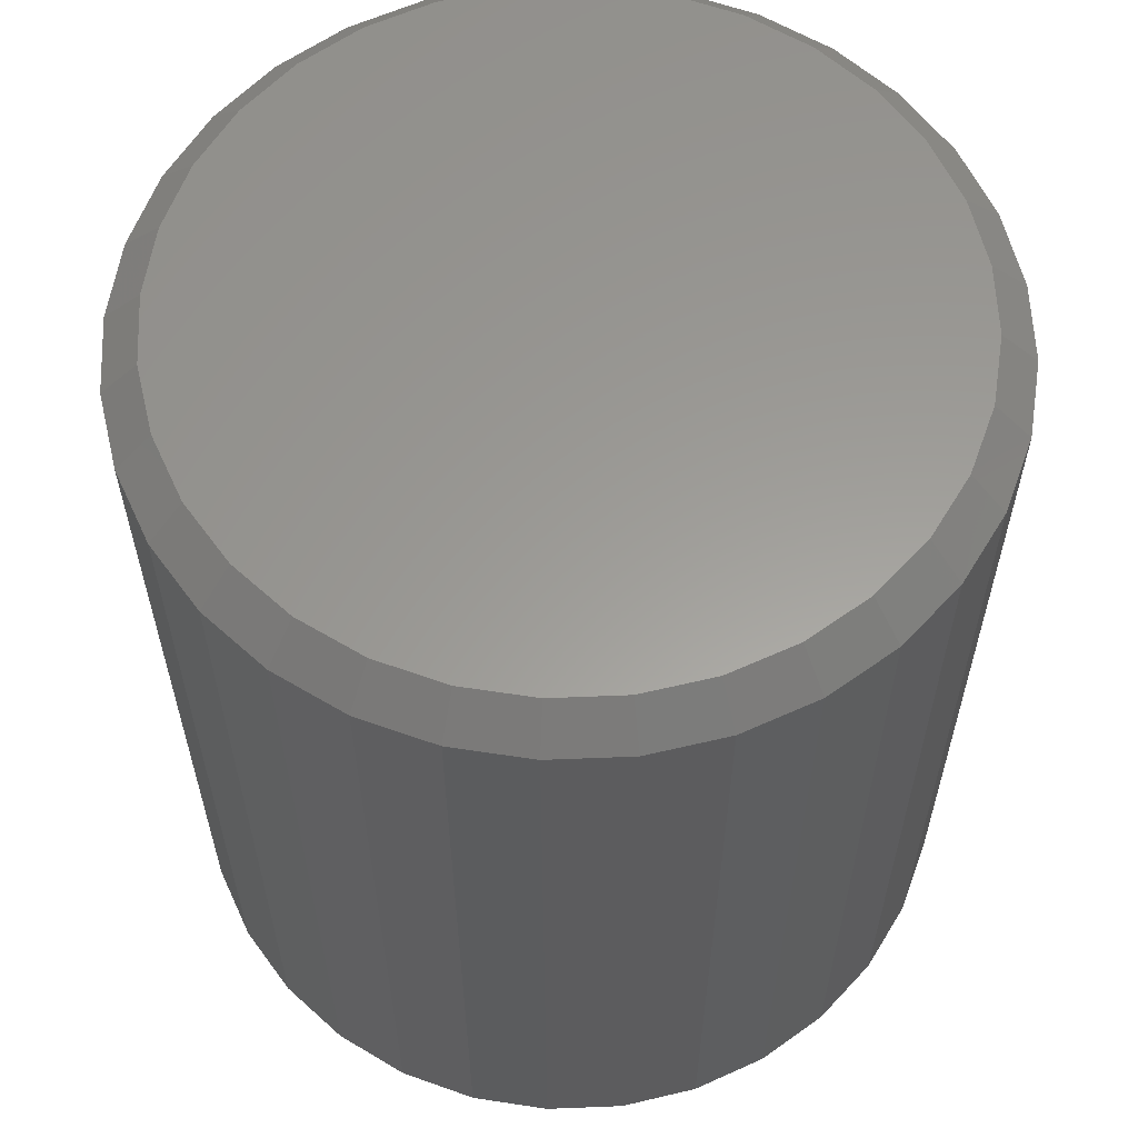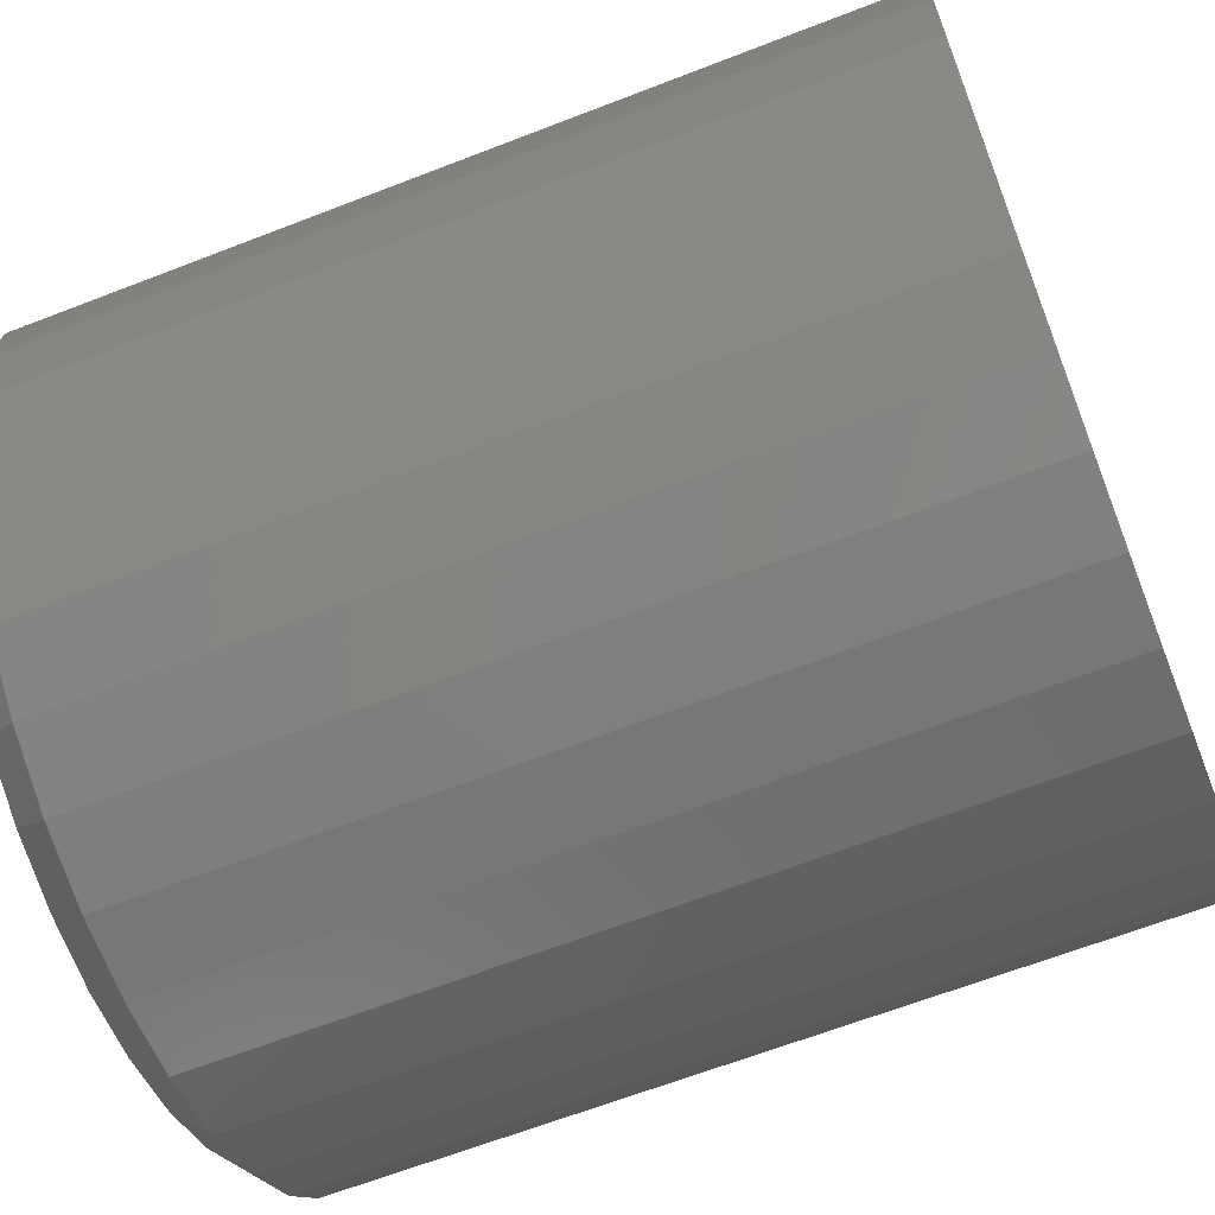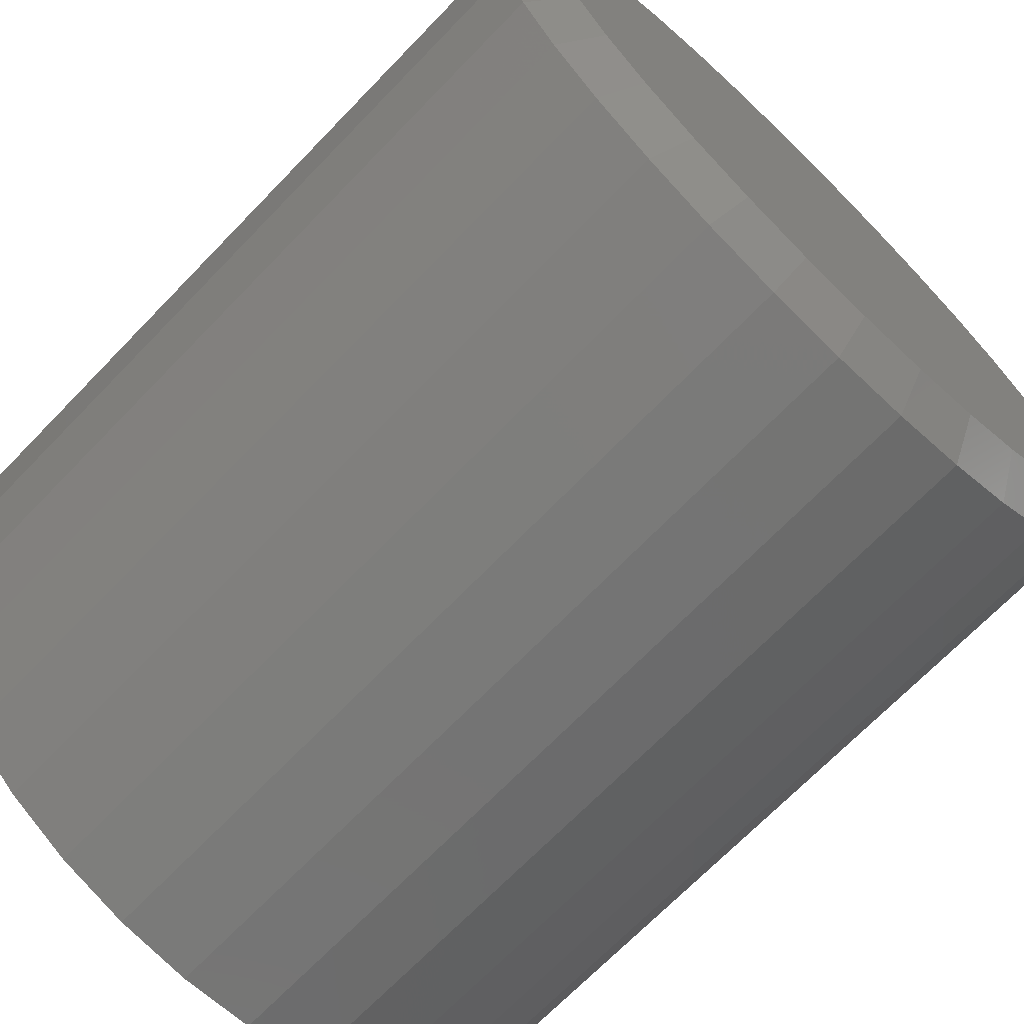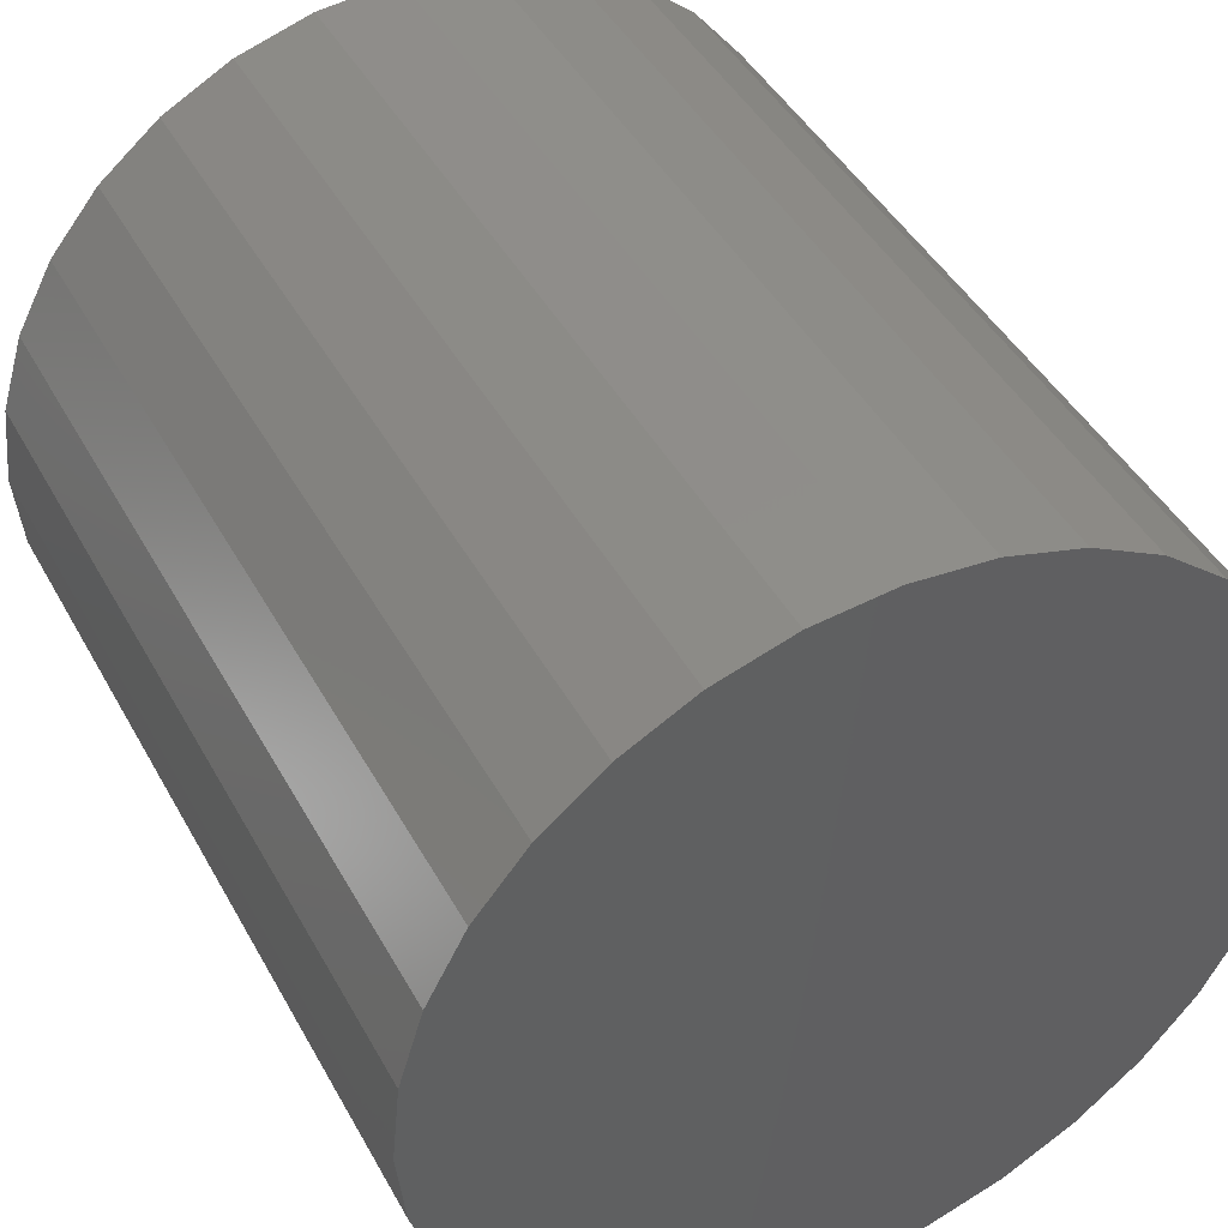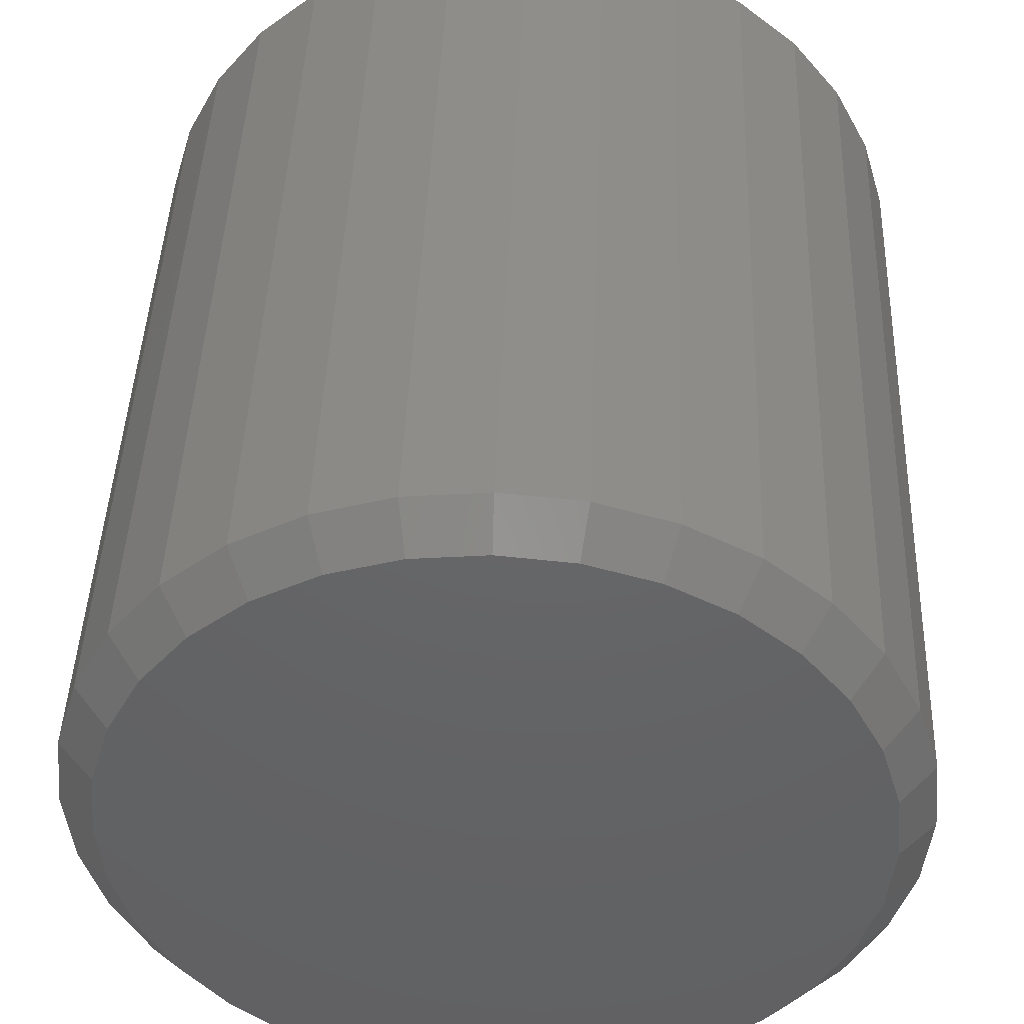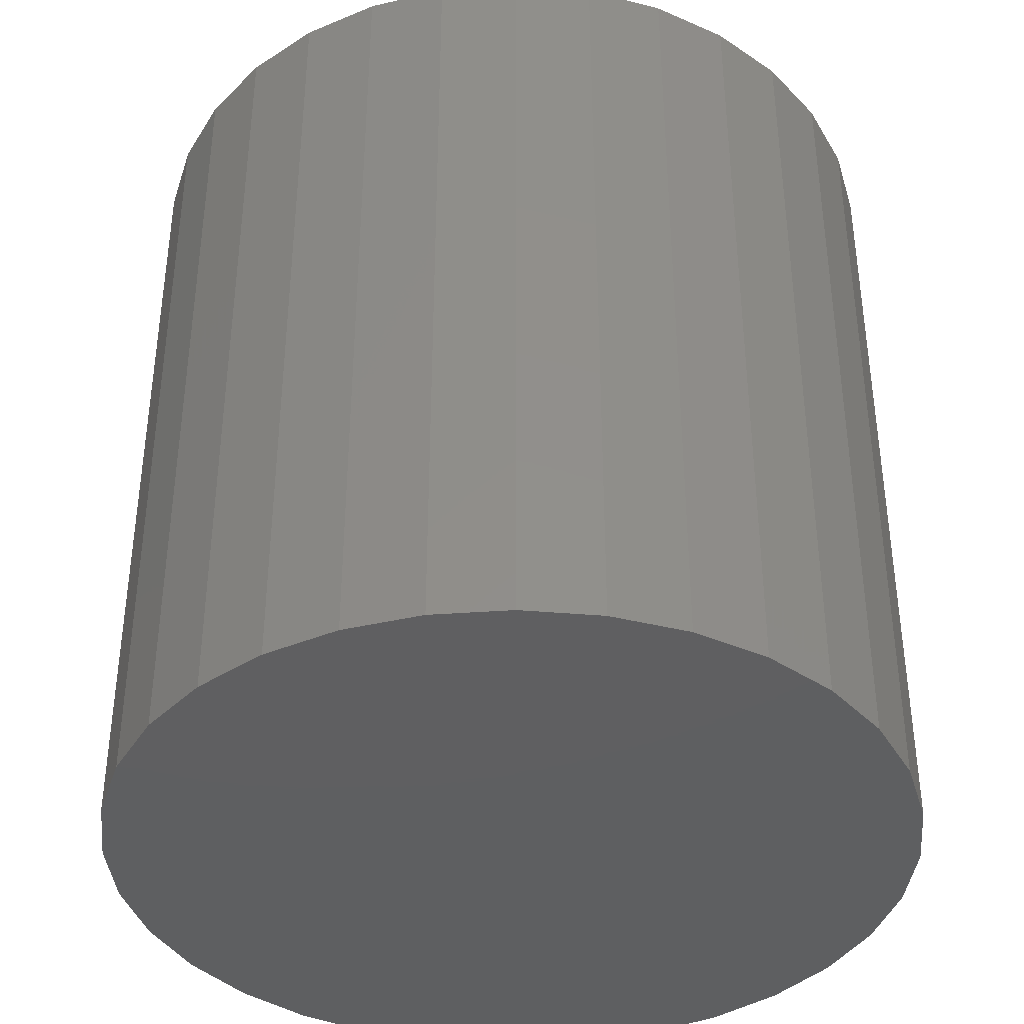
<metadata>
{"format":"stl","ext":"stl","renderer":"f3d","projection":"perspective","resolution":1024,"background":"white","views":[{"elev":60.2,"azim":14.5,"up":"+Y"},{"elev":-64.6,"azim":-68.6,"up":"+Z"},{"elev":-70.0,"azim":135.9,"up":"+Z"},{"elev":44.1,"azim":-27.1,"up":"+Z"},{"elev":43.7,"azim":-177.9,"up":"+Z"},{"elev":-39.0,"azim":145.7,"up":"+Y"}]}
</metadata>
<code>
# stl→obj: 96 verts, 188 faces
v 0.2921 1.999e-16 0.1799
v 0.3229 2.029e-16 0.1769
v 0.2613 1.961e-16 0.1769
v 0.2316 1.918e-16 0.1679
v 0.3526 2.052e-16 0.1679
v 0.3229 1.685e-16 -0.1331
v 0.2613 1.617e-16 -0.1331
v 0.3526 1.728e-16 -0.1242
v 0.2921 1.648e-16 -0.1362
v 0.2316 1.594e-16 -0.1242
v 0.2043 1.58e-16 -0.1095
v 0.3799 1.775e-16 -0.1095
v 0.1803 1.575e-16 -0.08989
v 0.4039 1.823e-16 -0.08989
v 0.1607 1.58e-16 -0.06594
v 0.4235 1.872e-16 -0.06594
v 0.1461 1.594e-16 -0.03861
v 0.4381 1.918e-16 -0.03861
v 0.1371 1.617e-16 -0.008961
v 0.4471 1.961e-16 -0.008961
v 0.134 1.648e-16 0.02187
v 0.4502 1.999e-16 0.02187
v 0.1371 1.685e-16 0.05271
v 0.4471 2.029e-16 0.05271
v 0.1461 1.728e-16 0.08236
v 0.4381 2.052e-16 0.08236
v 0.1607 1.775e-16 0.1097
v 0.4235 2.067e-16 0.1097
v 0.1803 1.823e-16 0.1336
v 0.4039 2.071e-16 0.1336
v 0.2043 1.872e-16 0.1533
v 0.3799 2.067e-16 0.1533
v 0.4658 -0.01562 0.02187
v 0.4658 -0.375 0.02187
v 0.4625 -0.01562 -0.01201
v 0.4625 -0.375 -0.01201
v 0.4526 -0.01562 -0.04459
v 0.4526 -0.375 -0.04459
v 0.4365 -0.01562 -0.07462
v 0.4365 -0.375 -0.07462
v 0.4149 -0.01562 -0.1009
v 0.4149 -0.375 -0.1009
v 0.3886 -0.01562 -0.1225
v 0.3886 -0.375 -0.1225
v 0.3586 -0.01562 -0.1386
v 0.3586 -0.375 -0.1386
v 0.326 -0.01562 -0.1485
v 0.326 -0.375 -0.1485
v 0.2921 -0.01562 -0.1518
v 0.2921 -0.375 -0.1518
v 0.2582 -0.01562 -0.1485
v 0.2582 -0.375 -0.1485
v 0.2256 -0.01562 -0.1386
v 0.2256 -0.375 -0.1386
v 0.1956 -0.01562 -0.1225
v 0.1956 -0.375 -0.1225
v 0.1693 -0.01562 -0.1009
v 0.1693 -0.375 -0.1009
v 0.1477 -0.01562 -0.07462
v 0.1477 -0.375 -0.07462
v 0.1316 -0.01562 -0.04459
v 0.1316 -0.375 -0.04459
v 0.1218 -0.01562 -0.01201
v 0.1218 -0.375 -0.01201
v 0.1184 -0.01562 0.02187
v 0.1184 -0.375 0.02187
v 0.1218 -0.01562 0.05576
v 0.1218 -0.375 0.05576
v 0.1316 -0.01562 0.08834
v 0.1316 -0.375 0.08834
v 0.1477 -0.01562 0.1184
v 0.1477 -0.375 0.1184
v 0.1693 -0.01562 0.1447
v 0.1693 -0.375 0.1447
v 0.1956 -0.01562 0.1663
v 0.1956 -0.375 0.1663
v 0.2256 -0.01562 0.1823
v 0.2256 -0.375 0.1823
v 0.2582 -0.01562 0.1922
v 0.2582 -0.375 0.1922
v 0.2921 -0.01562 0.1956
v 0.2921 -0.375 0.1956
v 0.326 -0.01562 0.1922
v 0.326 -0.375 0.1922
v 0.3586 -0.01562 0.1823
v 0.3586 -0.375 0.1823
v 0.3886 -0.01562 0.1663
v 0.3886 -0.375 0.1663
v 0.4149 -0.01562 0.1447
v 0.4149 -0.375 0.1447
v 0.4365 -0.01562 0.1184
v 0.4365 -0.375 0.1184
v 0.4526 -0.01562 0.08834
v 0.4526 -0.375 0.08834
v 0.4625 -0.01562 0.05576
v 0.4625 -0.375 0.05576
f 1 2 3
f 4 3 2
f 5 4 2
f 6 7 8
f 9 7 6
f 7 10 8
f 8 10 11
f 8 11 12
f 12 11 13
f 12 13 14
f 14 13 15
f 14 15 16
f 16 15 17
f 16 17 18
f 18 17 19
f 18 19 20
f 20 19 21
f 20 21 22
f 22 21 23
f 22 23 24
f 24 23 25
f 24 25 26
f 26 25 27
f 26 27 28
f 28 27 29
f 28 29 30
f 30 29 31
f 30 31 32
f 32 31 4
f 32 4 5
f 33 34 35
f 35 34 36
f 35 36 37
f 37 36 38
f 37 38 39
f 39 38 40
f 39 40 41
f 41 40 42
f 41 42 43
f 43 42 44
f 43 44 45
f 45 44 46
f 45 46 47
f 47 46 48
f 47 48 49
f 49 48 50
f 49 50 51
f 51 50 52
f 51 52 53
f 53 52 54
f 53 54 55
f 55 54 56
f 55 56 57
f 57 56 58
f 57 58 59
f 59 58 60
f 59 60 61
f 61 60 62
f 61 62 63
f 63 62 64
f 63 64 65
f 65 64 66
f 65 66 67
f 67 66 68
f 67 68 69
f 69 68 70
f 69 70 71
f 71 70 72
f 71 72 73
f 73 72 74
f 73 74 75
f 75 74 76
f 75 76 77
f 77 76 78
f 77 78 79
f 79 78 80
f 79 80 81
f 81 80 82
f 81 82 83
f 83 82 84
f 83 84 85
f 85 84 86
f 85 86 87
f 87 86 88
f 87 88 89
f 89 88 90
f 89 90 91
f 91 90 92
f 91 92 93
f 93 92 94
f 93 94 95
f 95 94 96
f 95 96 33
f 33 96 34
f 49 7 9
f 9 47 49
f 11 55 13
f 13 55 57
f 13 57 15
f 15 57 59
f 15 59 17
f 17 59 61
f 17 61 19
f 19 61 63
f 19 63 21
f 21 63 65
f 43 12 41
f 41 12 14
f 41 14 39
f 39 14 16
f 39 16 37
f 37 16 18
f 37 18 35
f 35 18 20
f 35 20 33
f 33 20 22
f 55 11 53
f 53 11 10
f 53 10 51
f 51 10 7
f 51 7 49
f 12 43 8
f 8 43 45
f 8 45 6
f 6 45 47
f 6 47 9
f 81 2 1
f 1 79 81
f 32 87 30
f 30 87 89
f 30 89 28
f 28 89 91
f 28 91 26
f 26 91 93
f 26 93 24
f 24 93 95
f 24 95 22
f 22 95 33
f 75 31 73
f 73 31 29
f 73 29 71
f 71 29 27
f 71 27 69
f 69 27 25
f 69 25 67
f 67 25 23
f 67 23 65
f 65 23 21
f 87 32 85
f 85 32 5
f 85 5 83
f 83 5 2
f 83 2 81
f 31 75 4
f 4 75 77
f 4 77 3
f 3 77 79
f 3 79 1
f 80 84 82
f 84 80 78
f 84 78 86
f 46 52 48
f 48 52 50
f 86 78 88
f 88 78 76
f 88 76 90
f 90 76 74
f 90 74 92
f 92 74 72
f 92 72 94
f 94 72 70
f 94 70 96
f 96 70 68
f 96 68 34
f 34 68 66
f 34 66 36
f 36 66 64
f 36 64 38
f 38 64 62
f 38 62 40
f 40 62 60
f 40 60 42
f 42 60 58
f 42 58 44
f 44 58 56
f 44 56 46
f 46 56 54
f 46 54 52

</code>
